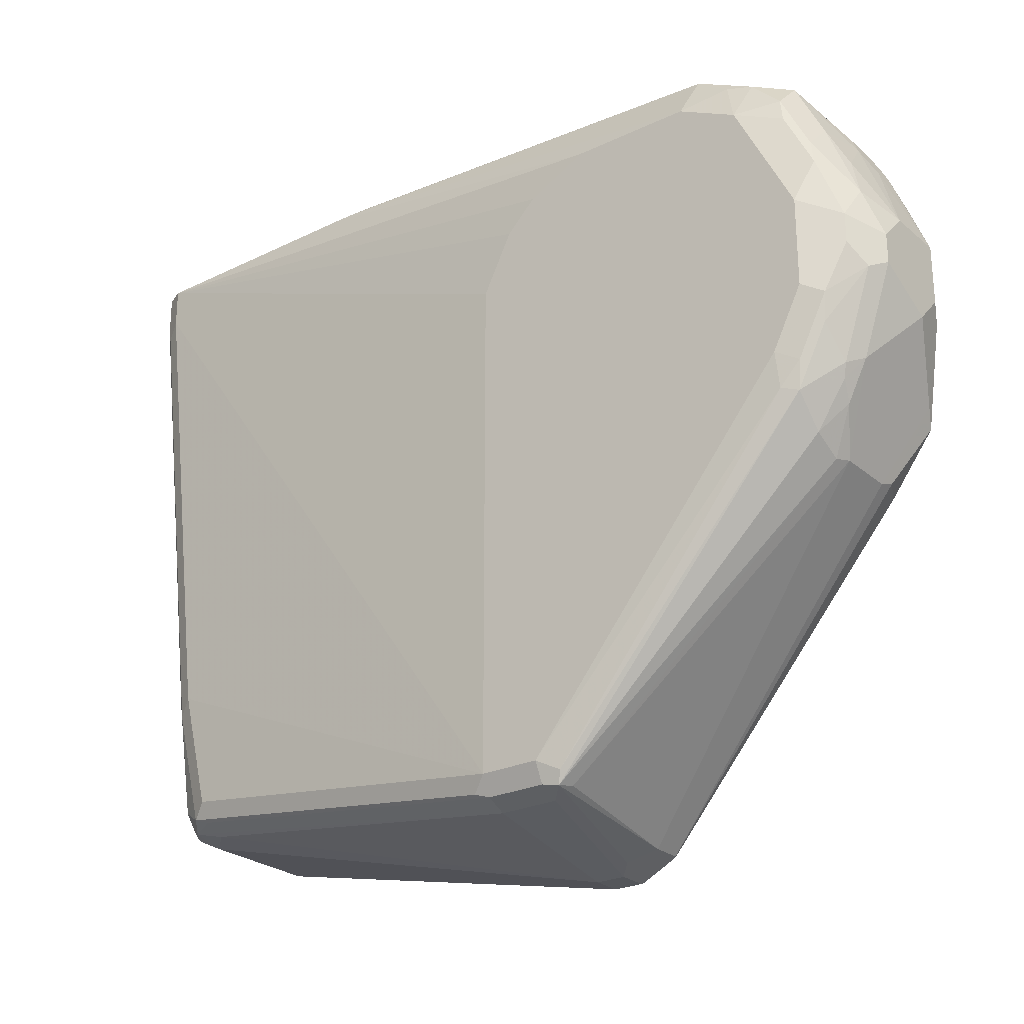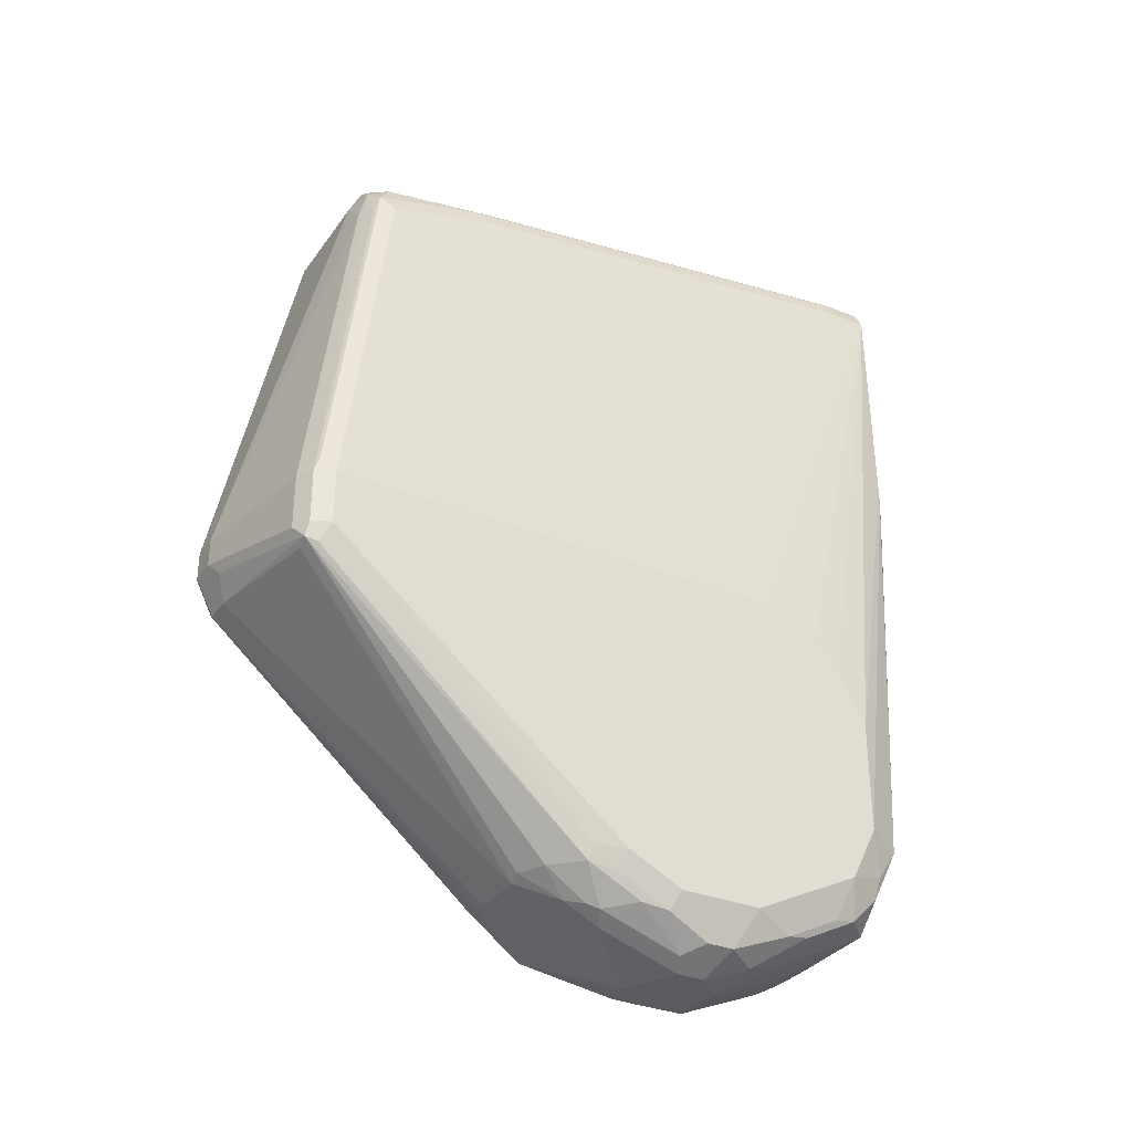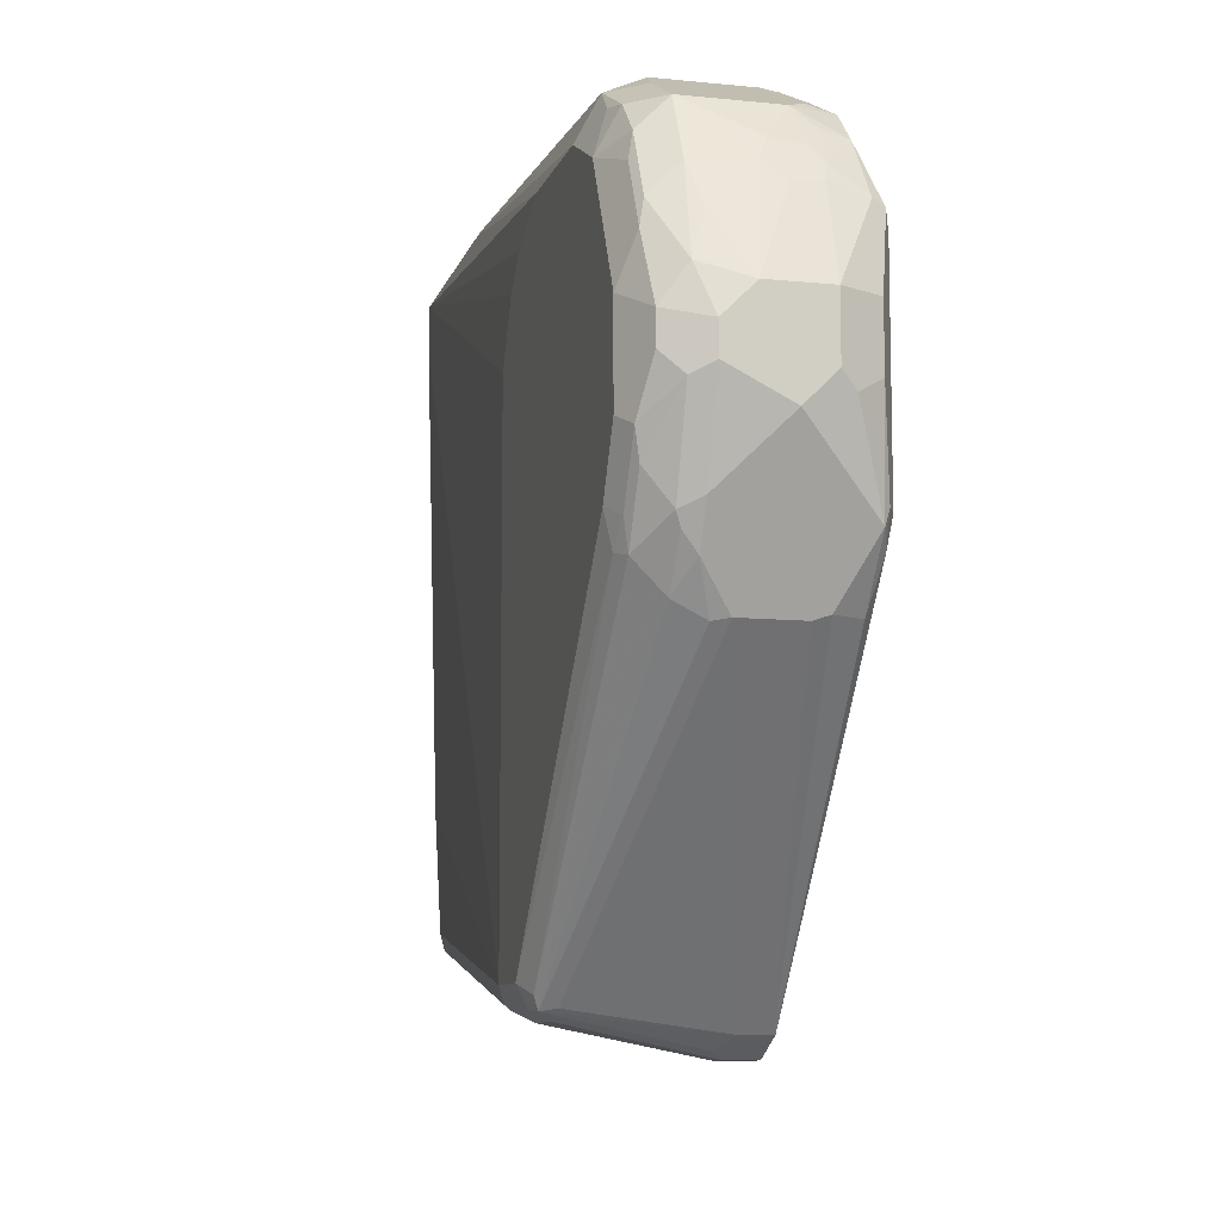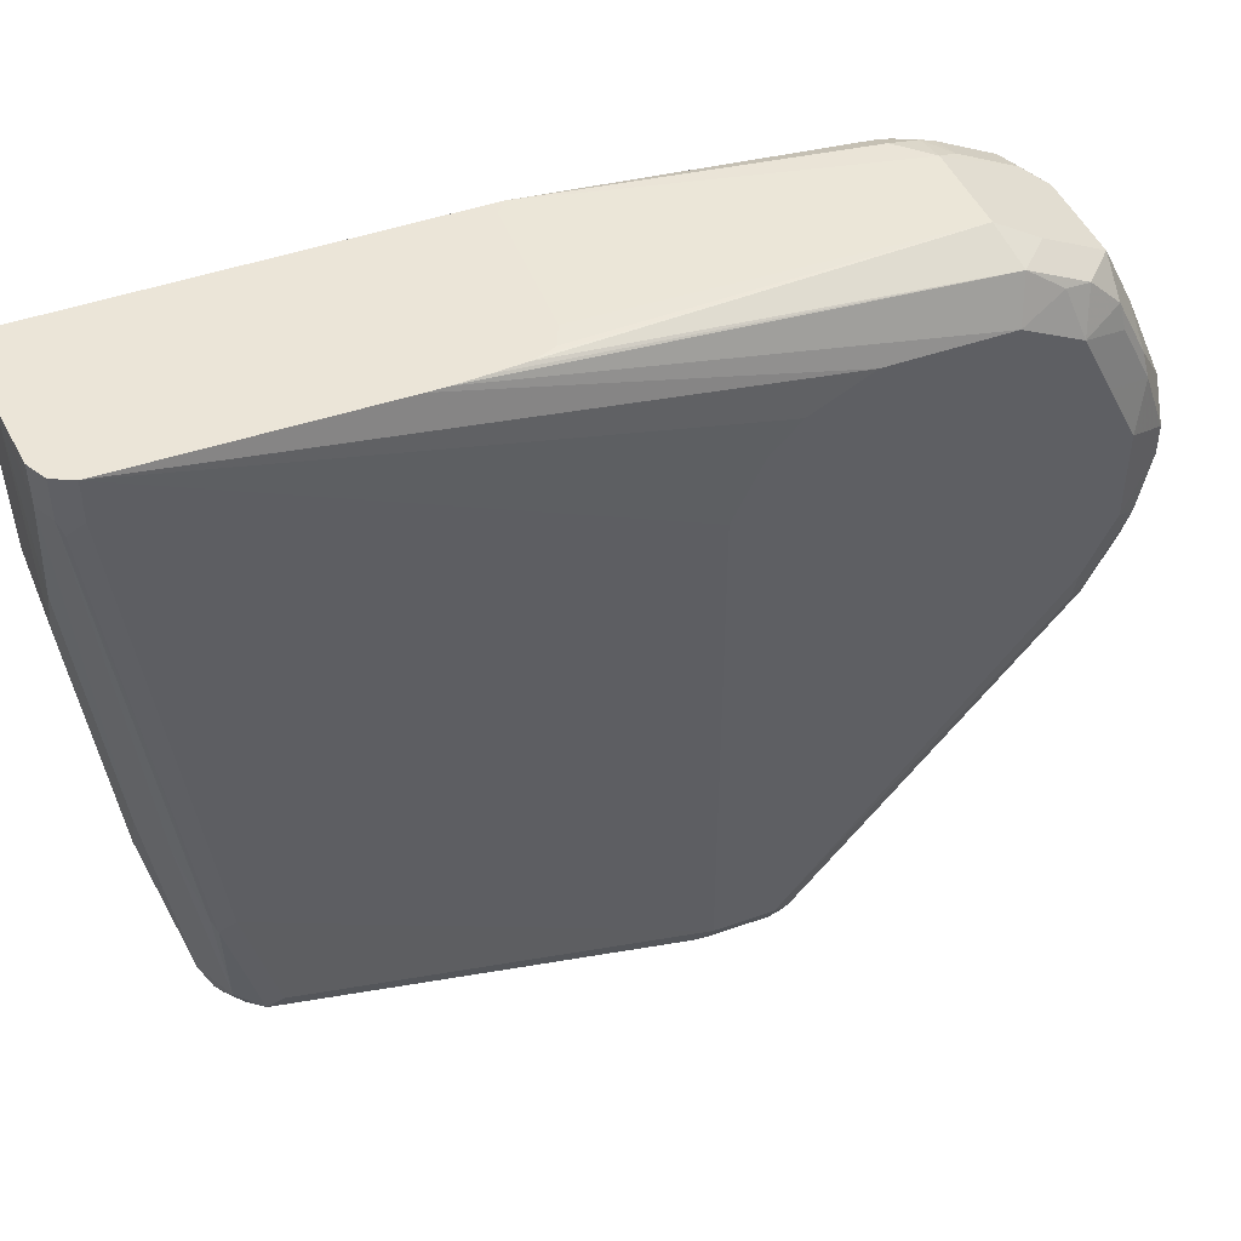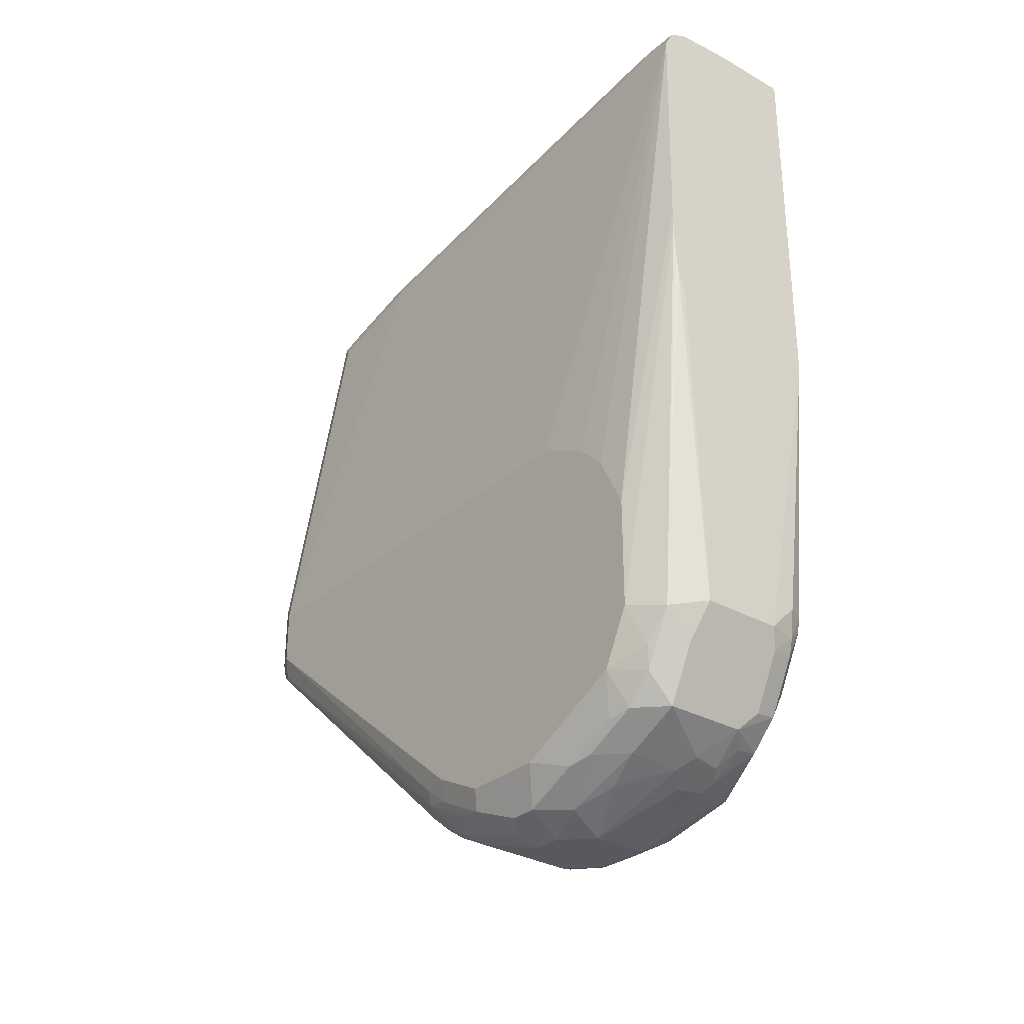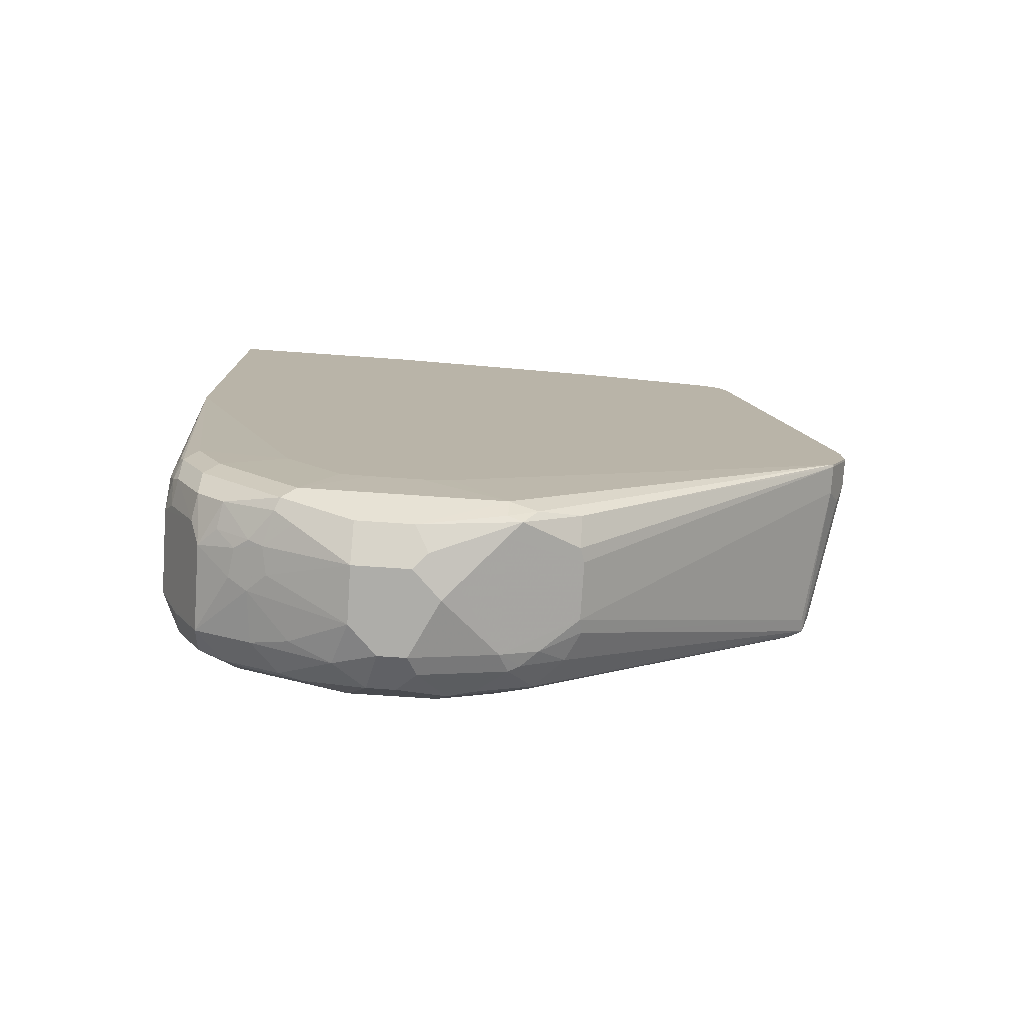
<metadata>
{"format":"obj","ext":"obj","renderer":"f3d","projection":"perspective","resolution":1024,"background":"white","views":[{"elev":-25.6,"azim":-52.7,"up":"+Z"},{"elev":-32.3,"azim":-119.7,"up":"+Y"},{"elev":-9.5,"azim":-14.9,"up":"+Z"},{"elev":46.0,"azim":-112.1,"up":"+Z"},{"elev":-30.4,"azim":-39.0,"up":"+Y"},{"elev":-77.1,"azim":86.2,"up":"+Y"}]}
</metadata>
<code>
v -0.2643 0.01318 -0.4094
v -0.256 0.006707 -0.4095
v -0.2642 0.01318 -0.4094
v -0.3567 0.01644 -0.4094
v -0.256 0.03548 -0.4094
v -0.3567 -0.2179 -0.4161
v -0.2972 -0.2179 -0.4161
v -0.2774 -0.1981 -0.4161
v -0.2642 -0.1981 -0.4227
v -0.2626 -0.208 -0.426
v -0.2576 -0.1981 -0.436
v -0.256 -0.2136 -0.4998
v -0.3708 0.02273 -0.4094
v -0.256 0.2807 -0.4094
v -0.3831 -0.2245 -0.4293
v -0.3633 -0.2444 -0.4293
v -0.3633 -0.2839 -0.4491
v -0.3746 0.03198 -0.4094
v -0.3765 0.03959 -0.4094
v -0.2906 -0.2311 -0.4227
v -0.2749 -0.2179 -0.4211
v -0.3038 -0.2839 -0.4491
v -0.2906 -0.2708 -0.4425
v -0.2725 -0.2278 -0.426
v -0.2626 -0.2477 -0.4458
v -0.2576 -0.2378 -0.4558
v -0.2576 -0.2972 -0.5152
v -0.256 -0.2532 -0.5394
v -0.256 0.2774 -0.5548
v -0.3137 0.2807 -0.4094
v -0.3963 -0.2179 -0.4558
v -0.3864 -0.2477 -0.4458
v -0.3831 -0.2642 -0.4491
v -0.3779 0.05942 -0.4094
v -0.379 0.07925 -0.4094
v -0.3831 -0.2839 -0.469
v -0.3831 -0.3038 -0.5086
v -0.3633 -0.3038 -0.4888
v -0.3269 -0.3071 -0.4855
v -0.3203 -0.3005 -0.4723
v -0.2997 -0.3021 -0.4756
v -0.2906 -0.2906 -0.4624
v -0.2725 -0.2873 -0.4656
v -0.2725 -0.2674 -0.4458
v -0.2626 -0.3071 -0.5053
v -0.2708 -0.3236 -0.5548
v -0.2576 -0.2972 -0.6539
v -0.256 -0.2543 -0.5598
v -0.317 0.2774 -0.5548
v -0.256 0.2576 -0.7331
v -0.3368 0.2774 -0.5152
v -0.3567 0.2774 -0.436
v -0.336 0.279 -0.4094
v -0.3963 -0.2575 -0.4756
v -0.3963 -0.1387 -0.4558
v -0.379 0.09237 -0.4094
v -0.3864 -0.2873 -0.4855
v -0.3864 -0.3071 -0.5251
v -0.3666 -0.3269 -0.5449
v -0.3567 -0.317 -0.5152
v -0.3137 -0.3137 -0.4987
v -0.3368 -0.3368 -0.5548
v -0.2947 -0.3121 -0.4954
v -0.2923 -0.3071 -0.4855
v -0.2708 -0.3104 -0.502
v -0.2774 -0.317 -0.5152
v -0.2824 -0.3269 -0.5449
v -0.2972 -0.3368 -0.5548
v -0.2873 -0.3319 -0.6044
v -0.2708 -0.3236 -0.5944
v -0.256 -0.2502 -0.6142
v -0.256 -0.2543 -0.5944
v -0.2642 -0.3104 -0.6539
v -0.2626 -0.2997 -0.6737
v -0.256 -0.1049 -0.8981
v -0.256 -0.1123 -0.885
v -0.317 0.2576 -0.7331
v -0.256 0.2378 -0.8322
v -0.3368 0.2576 -0.6935
v -0.3699 0.2708 -0.436
v -0.3611 0.2752 -0.4094
v -0.3567 0.2774 -0.4094
v -0.3963 -0.2774 -0.5152
v -0.3963 -0.09902 -0.4756
v -0.3765 0.2576 -0.4094
v -0.3963 -0.2972 -0.5548
v -0.3831 -0.3236 -0.5681
v -0.3567 -0.3368 -0.5746
v -0.2972 -0.3368 -0.5944
v -0.317 -0.3368 -0.6142
v -0.3071 -0.3319 -0.6242
v -0.2774 -0.317 -0.6539
v -0.2675 -0.3121 -0.6637
v -0.2675 -0.2823 -0.7034
v -0.256 -0.1037 -0.8988
v -0.2576 -0.1057 -0.8982
v -0.3368 0.2378 -0.8322
v -0.256 0.2312 -0.8454
v -0.35 0.2312 -0.8322
v -0.3633 0.2443 -0.6935
v -0.3715 0.2477 -0.6044
v -0.3715 0.2674 -0.4458
v -0.3765 0.2576 -0.436
v -0.3699 0.2708 -0.4094
v -0.3699 0.2312 -0.7529
v -0.3963 -0.07926 -0.4954
v -0.3963 -0.05943 -0.535
v -0.3963 -0.2972 -0.6142
v -0.3831 -0.3236 -0.5879
v -0.3567 -0.3368 -0.5944
v -0.3567 -0.317 -0.6539
v -0.2972 -0.2906 -0.7067
v -0.2873 -0.2922 -0.7034
v -0.256 -0.09274 -0.9043
v -0.2774 -0.1057 -0.8982
v -0.2576 -0.07926 -0.9114
v -0.256 -0.08004 -0.9106
v -0.3434 0.2312 -0.8454
v -0.256 0.2179 -0.852
v -0.3633 0.2245 -0.8322
v -0.3715 0.2278 -0.7628
v -0.3765 0.2179 -0.7529
v -0.3963 -0.05943 -0.8718
v -0.3963 -0.2774 -0.6539
v -0.3897 -0.2906 -0.6604
v -0.3897 -0.3104 -0.6209
v -0.3699 -0.3302 -0.6011
v -0.3699 -0.3104 -0.6604
v -0.3666 -0.3071 -0.6687
v -0.3567 -0.3038 -0.6802
v -0.3368 -0.2906 -0.7067
v -0.3765 -0.1123 -0.885
v -0.3864 -0.1089 -0.8866
v -0.2873 -0.08911 -0.9065
v -0.2774 -0.07926 -0.9114
v -0.2576 -0.05943 -0.9114
v -0.256 -0.06021 -0.9106
v -0.3368 0.2179 -0.852
v -0.3591 0.2179 -0.847
v -0.3517 0.2278 -0.8421
v -0.3715 0.208 -0.8421
v -0.3765 0.1981 -0.8322
v -0.3913 -0.04951 -0.8817
v -0.3963 -0.09902 -0.8718
v -0.3913 -0.2774 -0.6761
v -0.3864 -0.2873 -0.6786
v -0.3864 -0.3071 -0.639
v -0.3666 -0.2873 -0.6984
v -0.3468 -0.2873 -0.7084
v -0.3897 -0.1123 -0.8784
v -0.3897 -0.09902 -0.885
v -0.3765 -0.09902 -0.8916
v -0.2774 -0.05943 -0.9114
v -0.3567 0.1981 -0.852
v -0.3765 -0.05943 -0.8916
v -0.3897 -0.05943 -0.885
v -0.3699 0.1981 -0.8454
f 91 111 92
f 90 111 91
f 90 110 111
f 87 110 88
f 87 109 110
f 86 109 87
f 86 108 109
f 85 123 107
f 92 111 131
f 84 85 106
f 80 105 101
f 80 100 105
f 80 104 81
f 80 85 104
f 80 103 85
f 85 107 106
f 85 103 123
f 93 113 94
f 92 112 113
f 100 120 105
f 80 102 103
f 99 120 100
f 99 118 120
f 98 138 118
f 98 119 138
f 97 118 99
f 92 131 112
f 96 131 115
f 96 113 112
f 96 117 114
f 96 135 116
f 96 115 135
f 95 96 114
f 94 113 96
f 92 113 93
f 96 112 131
f 96 116 117
f 68 89 69
f 79 100 80
f 62 89 68
f 62 90 89
f 62 110 90
f 62 88 110
f 61 68 63
f 61 62 68
f 59 62 60
f 59 88 62
f 59 87 88
f 58 87 59
f 58 86 87
f 58 83 86
f 55 85 84
f 55 56 85
f 101 105 121
f 63 65 64
f 63 68 66
f 63 66 65
f 66 68 67
f 79 99 100
f 79 97 99
f 78 118 97
f 78 98 118
f 77 97 79
f 75 96 95
f 75 94 96
f 80 101 102
f 74 94 75
f 73 93 74
f 70 93 73
f 69 93 70
f 69 92 93
f 69 91 92
f 69 90 91
f 69 89 90
f 74 93 94
f 101 121 122
f 125 147 126
f 103 122 123
f 134 152 135
f 133 152 134
f 133 151 152
f 133 150 151
f 133 146 150
f 133 148 146
f 133 149 148
f 132 149 133
f 131 149 132
f 130 149 131
f 130 148 149
f 129 148 130
f 129 146 148
f 128 146 129
f 128 147 146
f 135 152 155
f 135 155 153
f 138 153 154
f 138 154 139
f 54 58 57
f 153 155 154
f 151 155 152
f 151 156 155
f 145 150 146
f 144 150 145
f 144 151 150
f 127 147 128
f 143 151 144
f 141 143 142
f 141 156 143
f 141 157 156
f 139 157 141
f 139 156 157
f 139 155 156
f 139 154 155
f 143 156 151
f 101 122 103
f 126 147 127
f 125 145 146
f 115 134 135
f 115 133 134
f 115 132 133
f 115 131 132
f 111 130 131
f 111 129 130
f 111 128 129
f 111 127 128
f 110 127 111
f 109 127 110
f 109 126 127
f 108 126 109
f 108 125 126
f 108 124 125
f 105 120 121
f 116 135 153
f 116 153 136
f 116 136 137
f 116 137 117
f 124 144 145
f 124 145 125
f 123 142 143
f 123 143 144
f 122 142 123
f 121 142 122
f 121 141 142
f 125 146 147
f 120 141 121
f 120 140 139
f 119 153 138
f 119 136 153
f 119 137 136
f 118 140 120
f 118 139 140
f 118 138 139
f 120 139 141
f 54 83 58
f 101 103 102
f 52 81 82
f 8 21 9
f 7 23 20
f 7 22 23
f 7 21 8
f 7 20 21
f 6 19 15
f 6 18 19
f 6 13 18
f 6 22 7
f 6 17 22
f 6 16 17
f 6 15 16
f 4 13 6
f 2 14 5
f 2 29 14
f 9 21 10
f 10 21 24
f 10 24 25
f 10 25 26
f 17 37 38
f 17 36 37
f 17 33 36
f 16 33 17
f 15 35 31
f 15 34 35
f 15 19 34
f 2 50 29
f 15 33 16
f 15 31 32
f 14 49 30
f 14 29 49
f 12 27 28
f 12 26 27
f 11 26 12
f 10 26 11
f 15 32 33
f 2 78 50
f 2 98 78
f 2 119 98
f 1 13 4
f 1 18 13
f 1 19 18
f 1 34 19
f 1 35 34
f 1 85 56
f 1 104 85
f 1 4 2
f 1 81 104
f 1 53 82
f 1 30 53
f 1 14 30
f 1 5 14
f 1 3 5
f 1 2 3
f 52 82 53
f 1 82 81
f 17 38 39
f 2 5 3
f 2 6 7
f 2 137 119
f 2 117 137
f 2 114 117
f 2 95 114
f 2 75 95
f 2 76 75
f 2 71 76
f 2 4 6
f 2 72 71
f 2 28 48
f 2 12 28
f 2 11 12
f 2 10 11
f 2 9 10
f 2 8 9
f 2 7 8
f 2 48 72
f 17 39 40
f 1 56 35
f 49 79 51
f 43 64 65
f 42 64 43
f 41 63 64
f 40 63 41
f 40 61 63
f 39 62 61
f 39 60 62
f 39 61 40
f 38 60 39
f 38 59 60
f 37 59 38
f 37 58 59
f 36 54 57
f 36 58 37
f 36 57 58
f 43 65 45
f 45 65 66
f 45 66 67
f 45 67 46
f 17 40 22
f 52 80 81
f 52 79 80
f 51 79 52
f 50 97 77
f 50 78 97
f 49 77 79
f 33 54 36
f 47 76 71
f 47 74 75
f 47 73 74
f 47 70 73
f 47 71 72
f 46 69 70
f 46 68 69
f 46 67 68
f 47 75 76
f 32 54 33
f 41 64 42
f 31 86 83
f 27 70 47
f 27 46 70
f 27 45 46
f 25 27 26
f 25 45 27
f 25 43 45
f 25 44 43
f 27 47 72
f 24 44 25
f 22 44 23
f 22 43 44
f 31 83 54
f 22 41 42
f 22 40 41
f 20 23 24
f 20 24 21
f 23 44 24
f 27 72 48
f 22 42 43
f 29 50 77
f 27 48 28
f 31 144 124
f 31 107 123
f 31 106 107
f 31 84 106
f 31 55 84
f 31 56 55
f 31 123 144
f 31 54 32
f 31 124 108
f 30 52 53
f 30 51 52
f 31 108 86
f 30 49 51
f 31 35 56
f 29 77 49

</code>
